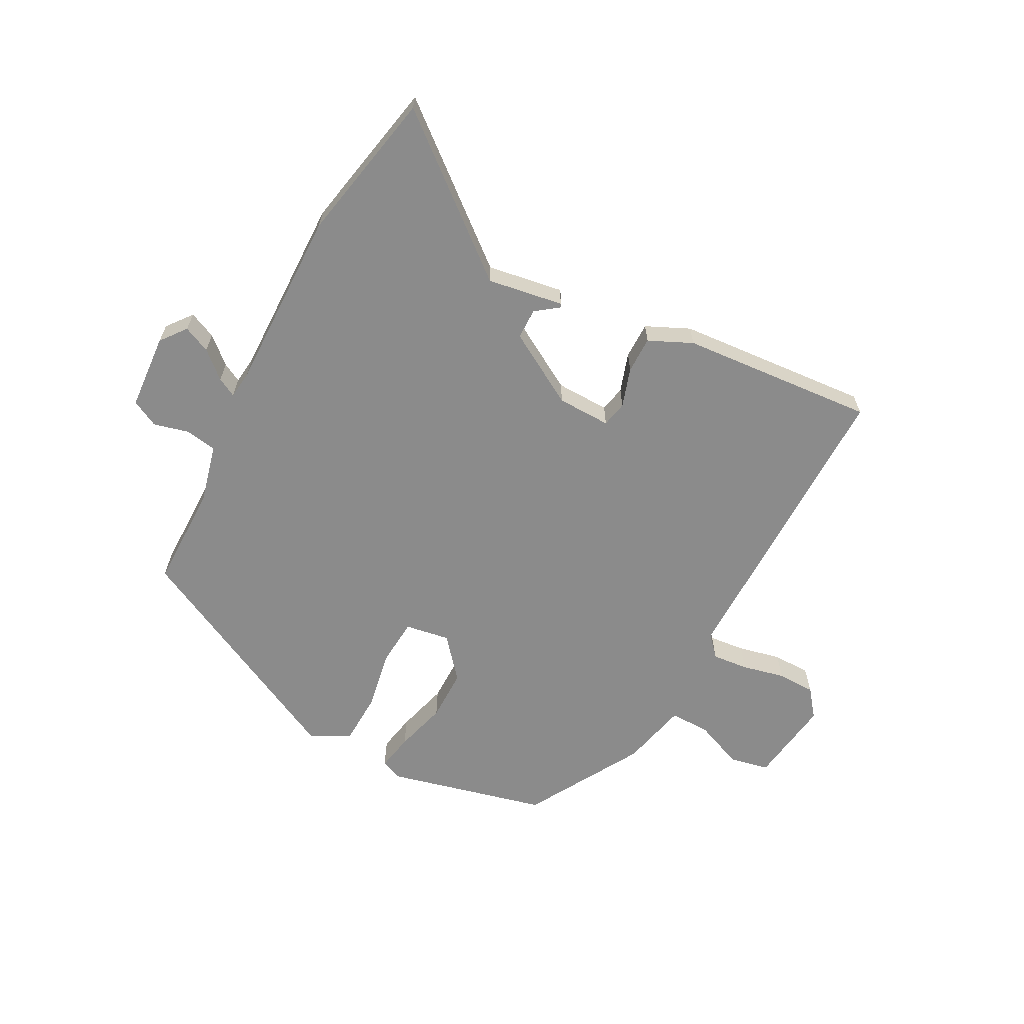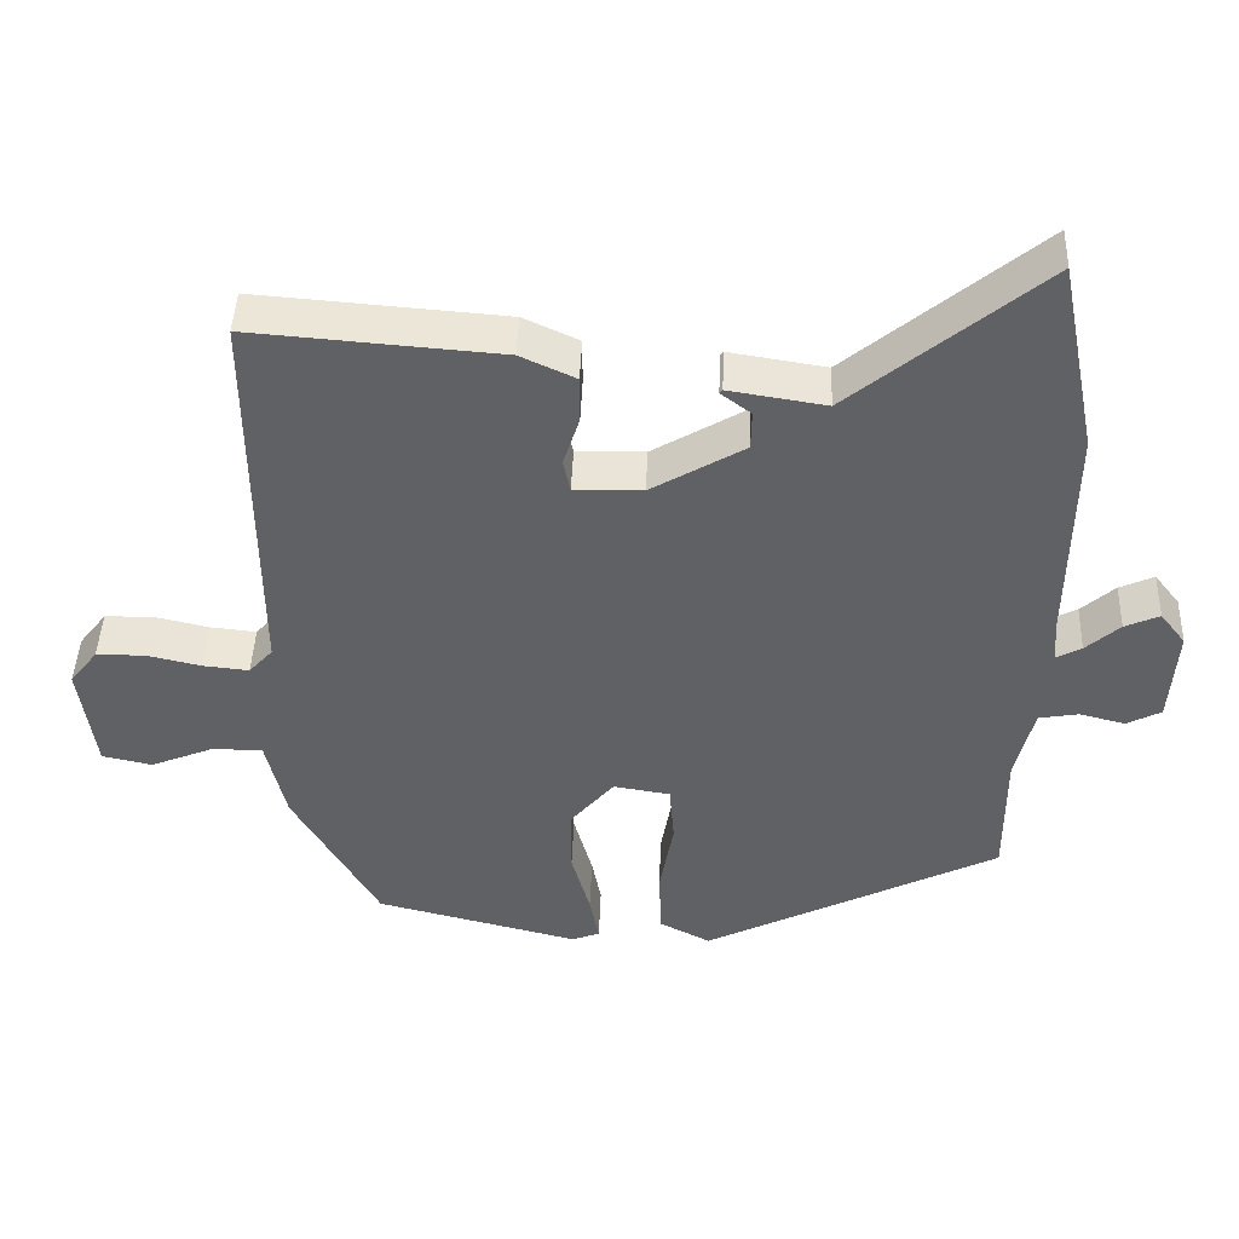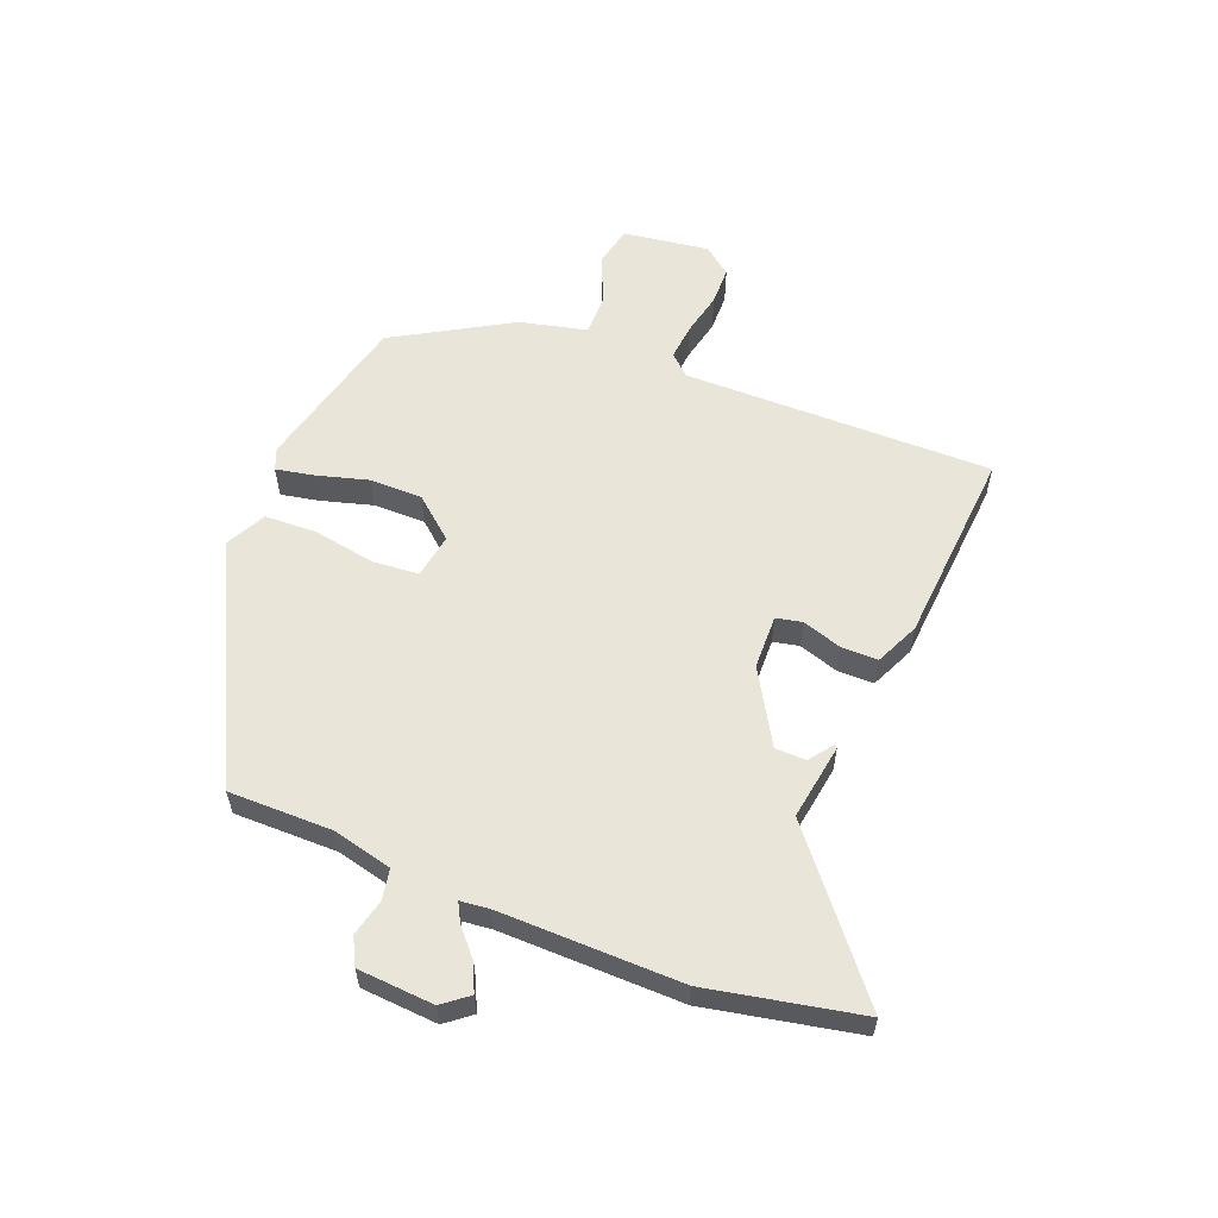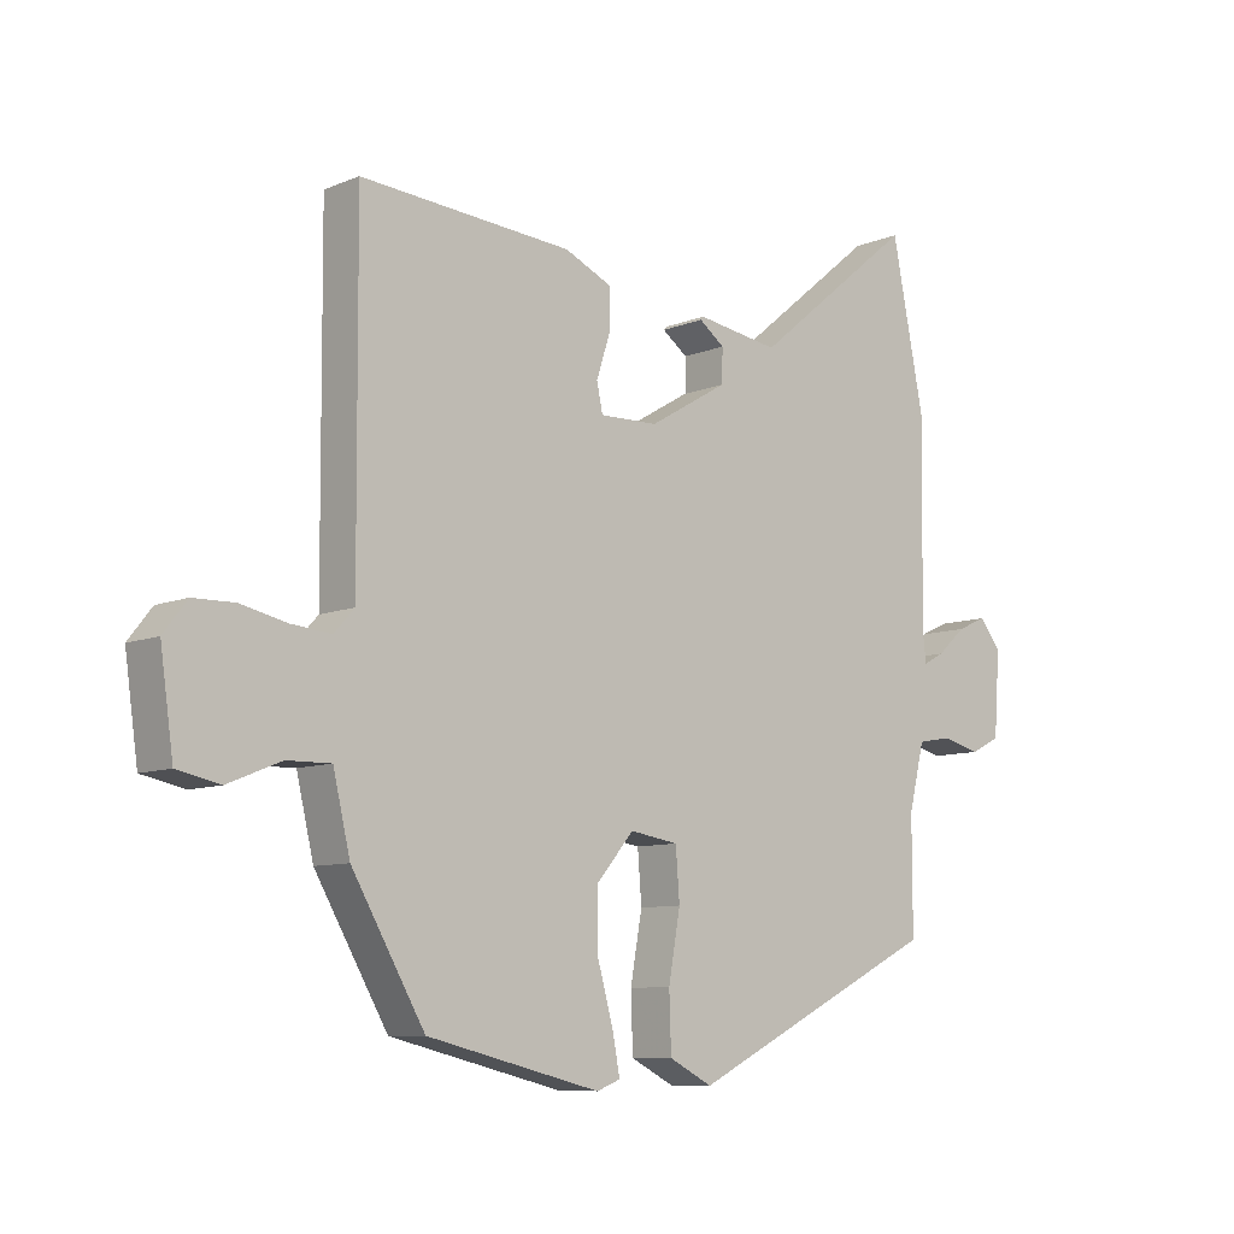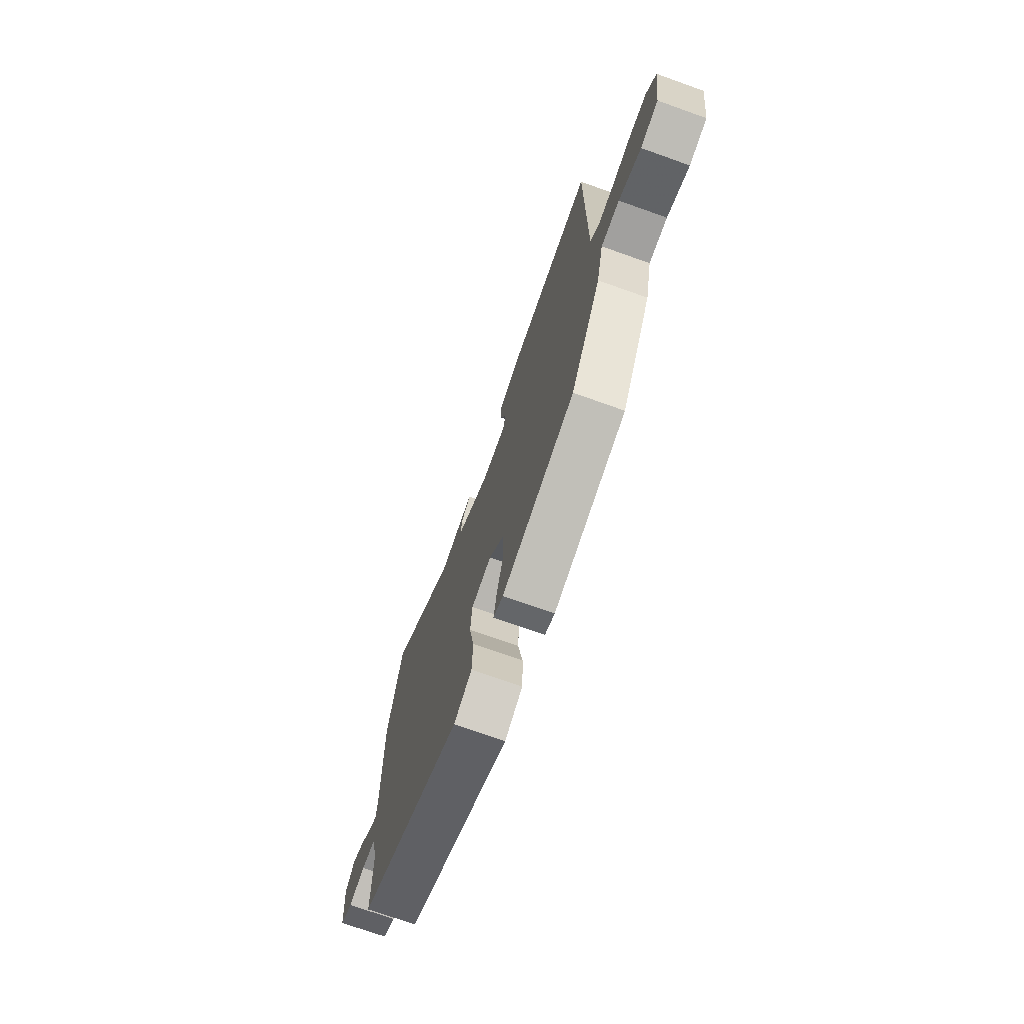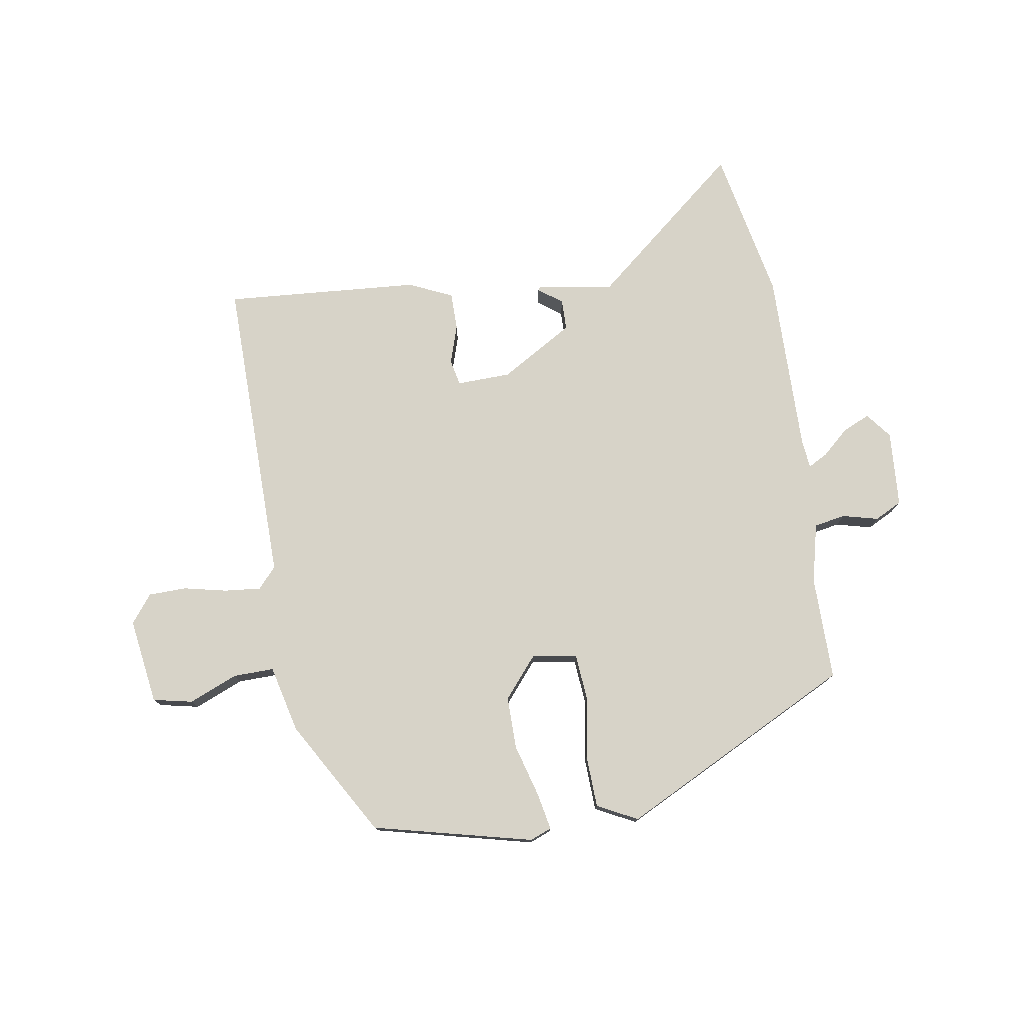
<metadata>
{"format":"obj","ext":"obj","renderer":"f3d","projection":"perspective","resolution":1024,"background":"white","views":[{"elev":-63.9,"azim":-27.9,"up":"+Y"},{"elev":44.1,"azim":-177.9,"up":"+Z"},{"elev":58.3,"azim":-68.5,"up":"+Y"},{"elev":-8.8,"azim":137.7,"up":"+Z"},{"elev":-72.7,"azim":70.4,"up":"+Z"},{"elev":77.0,"azim":170.6,"up":"+Y"}]}
</metadata>
<code>
v -0.484 0.07 -0.322
v -0.484 0.07 -0.15
v -0.508 0.07 -0.052
v -0.56 0.07 -0.043
v -0.619 0.07 -0.058
v -0.664 0.07 -0.035
v -0.673 0.07 0.091
v -0.64 0.07 0.133
v -0.595 0.07 0.113
v -0.551 0.07 0.074
v -0.519 0.07 0.057
v -0.514 0.07 0.105
v -0.519 0.07 0.405
v -0.469 0.07 0.657
v -0.221 0.07 0.453
v -0.095 0.07 0.473
v -0.091 0.07 0.468
v -0.13 0.07 0.439
v -0.129 0.07 0.388
v -0.008 0.07 0.317
v 0.081 0.07 0.315
v 0.09 0.07 0.358
v 0.069 0.07 0.423
v 0.069 0.07 0.484
v 0.141 0.07 0.517
v 0.464 0.07 0.542
v 0.461 0.07 0.031
v 0.492 0.07 -0.003
v 0.552 0.07 0.003
v 0.623 0.07 0.019
v 0.686 0.07 0.018
v 0.722 0.07 -0.028
v 0.702 0.07 -0.17
v 0.637 0.07 -0.184
v 0.556 0.07 -0.151
v 0.489 0.07 -0.15
v 0.463 0.07 -0.261
v 0.352 0.07 -0.453
v 0.088 0.07 -0.518
v 0.052 0.07 -0.504
v 0.064 0.07 -0.442
v 0.088 0.07 -0.356
v 0.088 0.07 -0.269
v 0.031 0.07 -0.202
v -0.043 0.07 -0.214
v -0.049 0.07 -0.291
v -0.031 0.07 -0.392
v -0.034 0.07 -0.479
v -0.1 0.07 -0.513
v -0.484 0 -0.322
v -0.484 0 -0.15
v -0.508 0 -0.052
v -0.56 0 -0.043
v -0.619 0 -0.058
v -0.664 0 -0.035
v -0.673 0 0.091
v -0.64 0 0.133
v -0.595 0 0.113
v -0.551 0 0.074
v -0.519 0 0.057
v -0.514 0 0.105
v -0.519 0 0.405
v -0.469 0 0.657
v -0.221 0 0.453
v -0.095 0 0.473
v -0.091 0 0.468
v -0.13 0 0.439
v -0.129 0 0.388
v -0.008 0 0.317
v 0.081 0 0.315
v 0.09 0 0.358
v 0.069 0 0.423
v 0.069 0 0.484
v 0.141 0 0.517
v 0.464 0 0.542
v 0.461 0 0.031
v 0.492 0 -0.003
v 0.552 0 0.003
v 0.623 0 0.019
v 0.686 0 0.018
v 0.722 0 -0.028
v 0.702 0 -0.17
v 0.637 0 -0.184
v 0.556 0 -0.151
v 0.489 0 -0.15
v 0.463 0 -0.261
v 0.352 0 -0.453
v 0.088 0 -0.518
v 0.052 0 -0.504
v 0.064 0 -0.442
v 0.088 0 -0.356
v 0.088 0 -0.269
v 0.031 0 -0.202
v -0.043 0 -0.214
v -0.049 0 -0.291
v -0.031 0 -0.392
v -0.034 0 -0.479
v -0.1 0 -0.513
f 49 1 2
f 48 49 2
f 47 48 2
f 46 47 2
f 45 46 2 3
f 44 45 3
f 40 41 42
f 39 40 42
f 38 39 42
f 37 38 42
f 36 37 42
f 36 42 43
f 33 34 35
f 32 33 35
f 31 32 35
f 30 31 35
f 29 30 35
f 28 29 35 36
f 36 43 44
f 28 36 44
f 27 28 44
f 25 26 27
f 24 25 27
f 23 24 27
f 22 23 27
f 15 16 17 18
f 15 18 19
f 12 13 14 15
f 11 12 15 19
f 8 9 10
f 7 8 10
f 6 7 10
f 5 6 10
f 4 5 10
f 3 4 10 11
f 11 19 20
f 3 11 20
f 44 3 20
f 21 22 27 44
f 20 21 44
f 51 50 98
f 51 98 97
f 51 97 96
f 51 96 95
f 52 51 95 94
f 52 94 93
f 91 90 89
f 91 89 88
f 91 88 87
f 91 87 86
f 91 86 85
f 92 91 85
f 84 83 82
f 84 82 81
f 84 81 80
f 84 80 79
f 84 79 78
f 85 84 78 77
f 93 92 85
f 93 85 77
f 93 77 76
f 76 75 74
f 76 74 73
f 76 73 72
f 76 72 71
f 67 66 65 64
f 68 67 64
f 64 63 62 61
f 68 64 61 60
f 59 58 57
f 59 57 56
f 59 56 55
f 59 55 54
f 59 54 53
f 60 59 53 52
f 69 68 60
f 69 60 52
f 69 52 93
f 93 76 71 70
f 93 70 69
f 1 50 51 2
f 2 51 52 3
f 3 52 53 4
f 4 53 54 5
f 5 54 55 6
f 6 55 56 7
f 7 56 57 8
f 8 57 58 9
f 9 58 59 10
f 10 59 60 11
f 11 60 61 12
f 12 61 62 13
f 13 62 63 14
f 14 63 64 15
f 15 64 65 16
f 16 65 66 17
f 17 66 67 18
f 18 67 68 19
f 19 68 69 20
f 20 69 70 21
f 21 70 71 22
f 22 71 72 23
f 23 72 73 24
f 24 73 74 25
f 25 74 75 26
f 26 75 76 27
f 27 76 77 28
f 28 77 78 29
f 29 78 79 30
f 30 79 80 31
f 31 80 81 32
f 32 81 82 33
f 33 82 83 34
f 34 83 84 35
f 35 84 85 36
f 36 85 86 37
f 37 86 87 38
f 38 87 88 39
f 39 88 89 40
f 40 89 90 41
f 41 90 91 42
f 42 91 92 43
f 43 92 93 44
f 44 93 94 45
f 45 94 95 46
f 46 95 96 47
f 47 96 97 48
f 48 97 98 49
f 49 98 50 1

</code>
